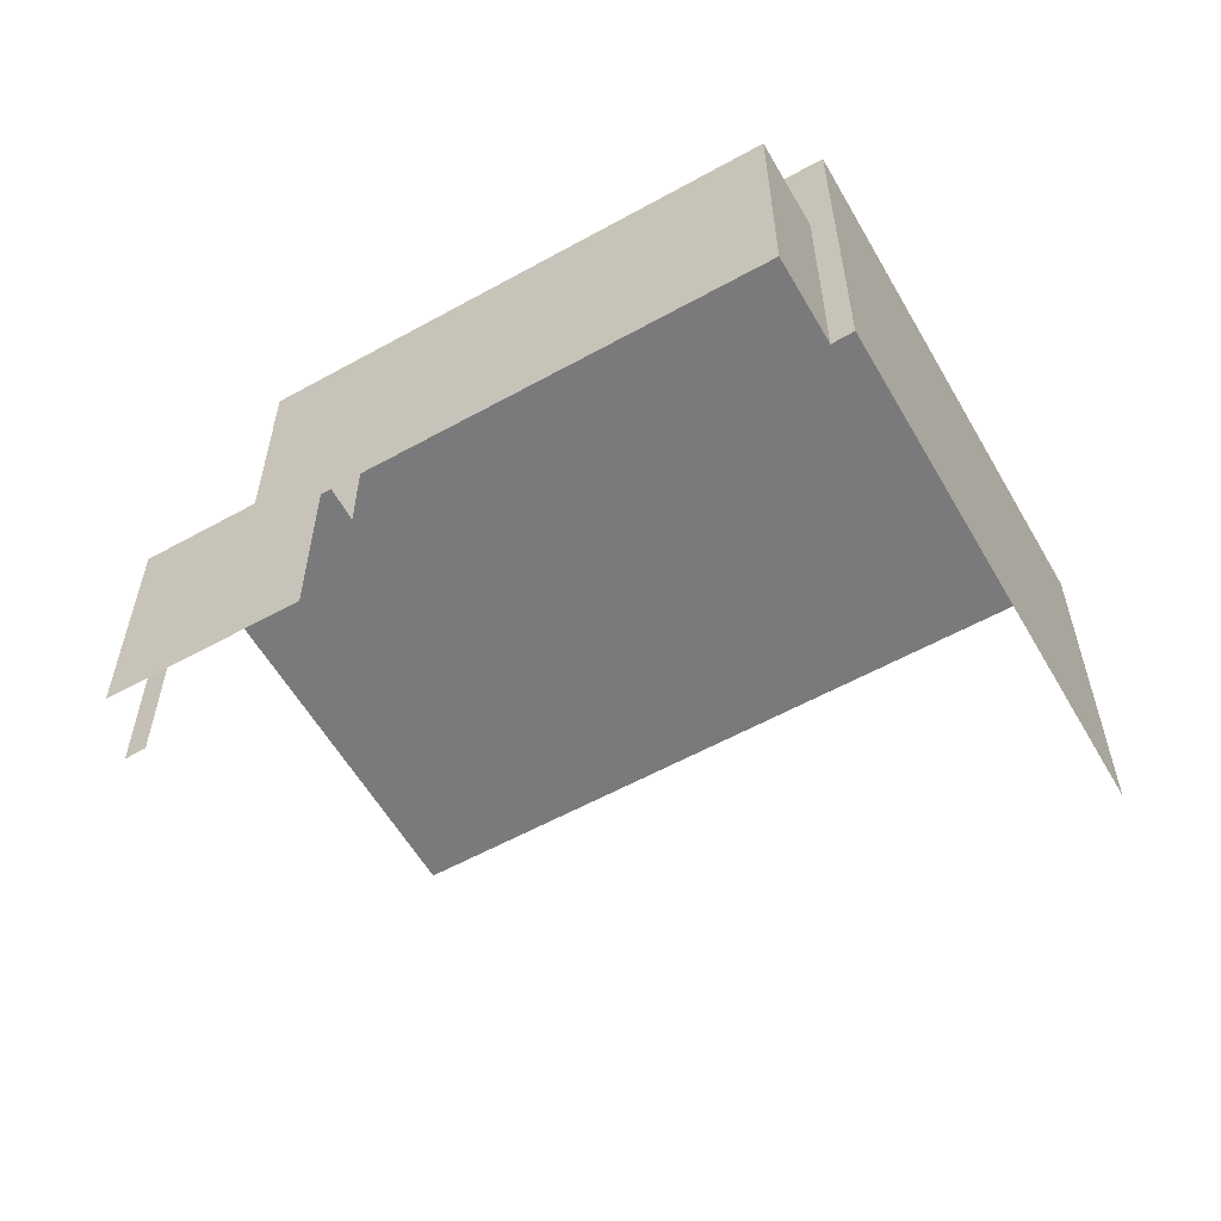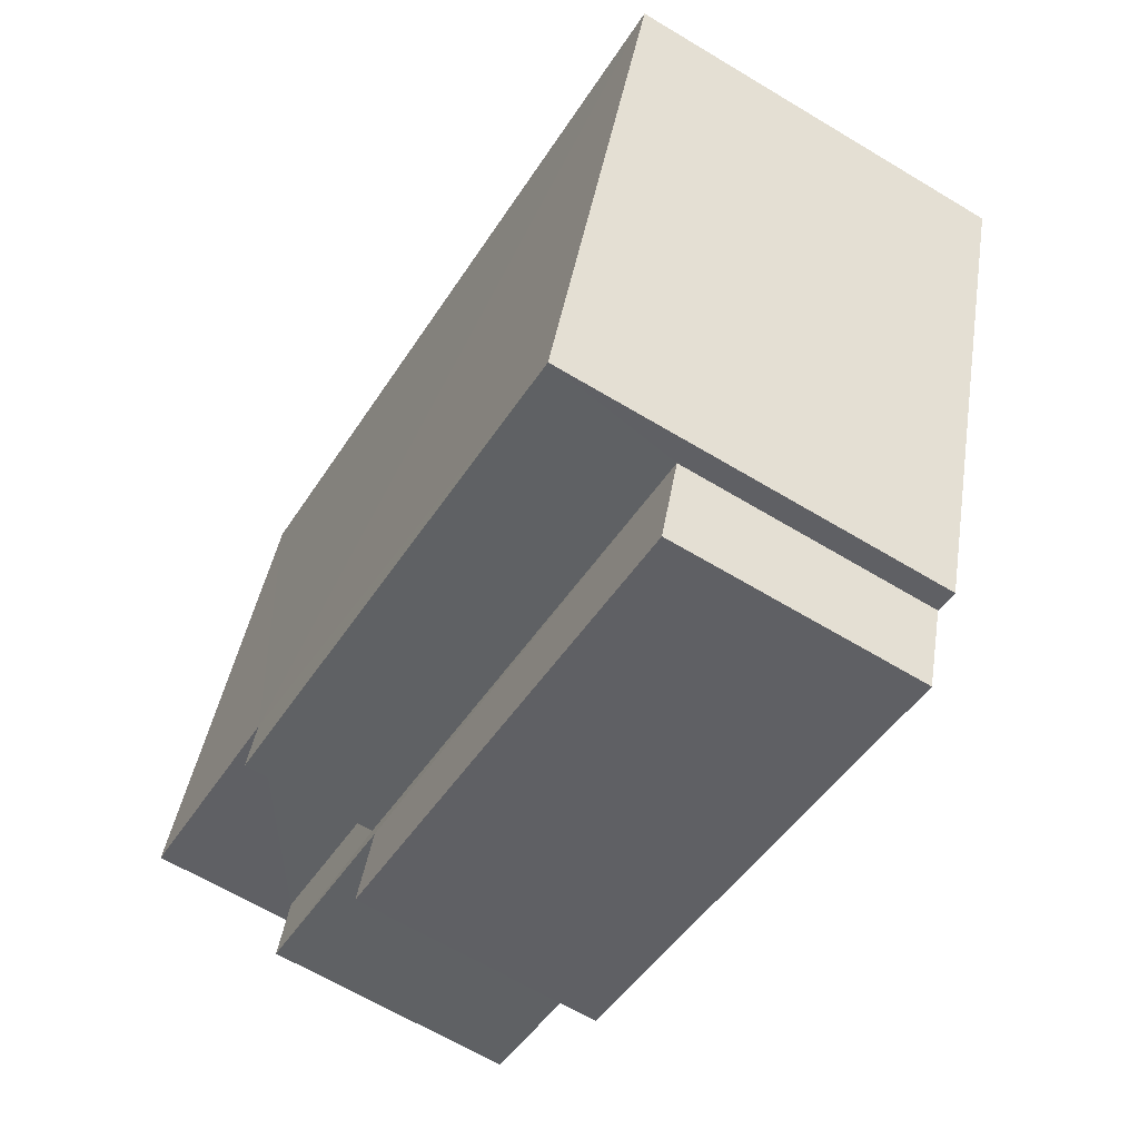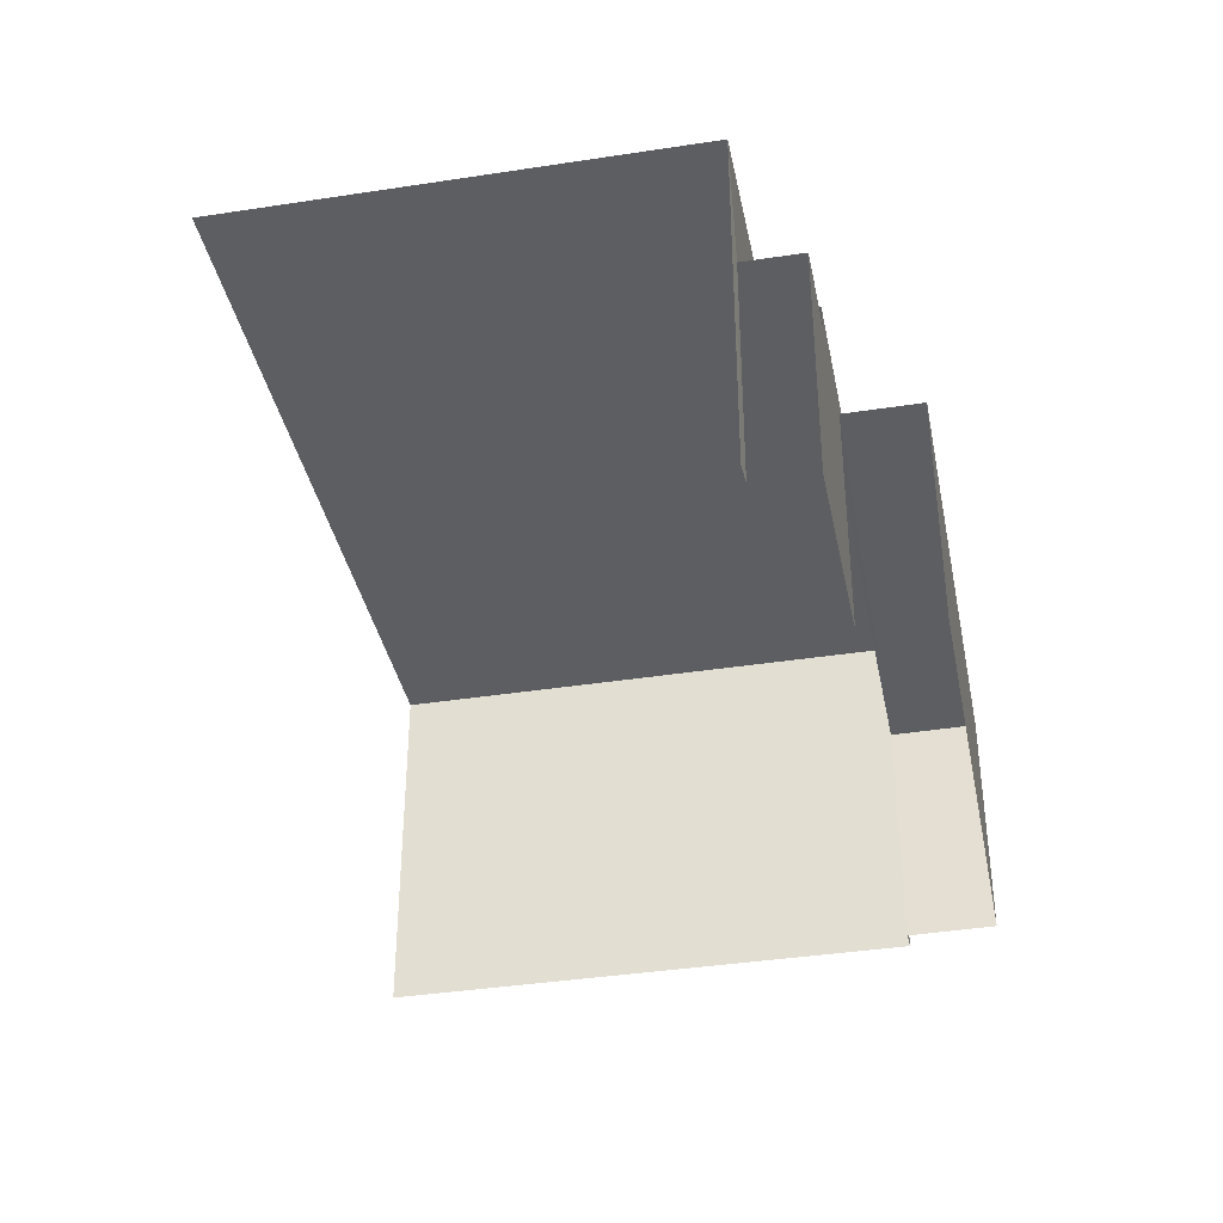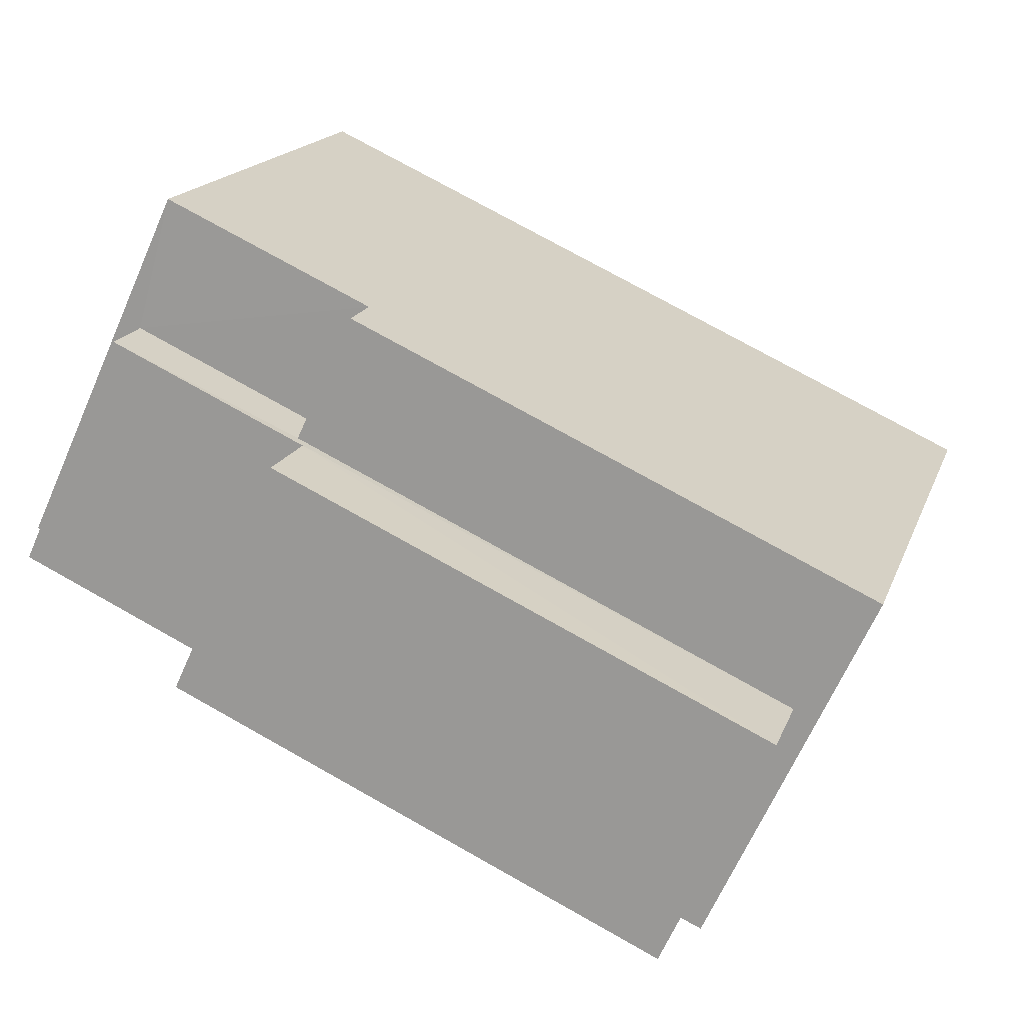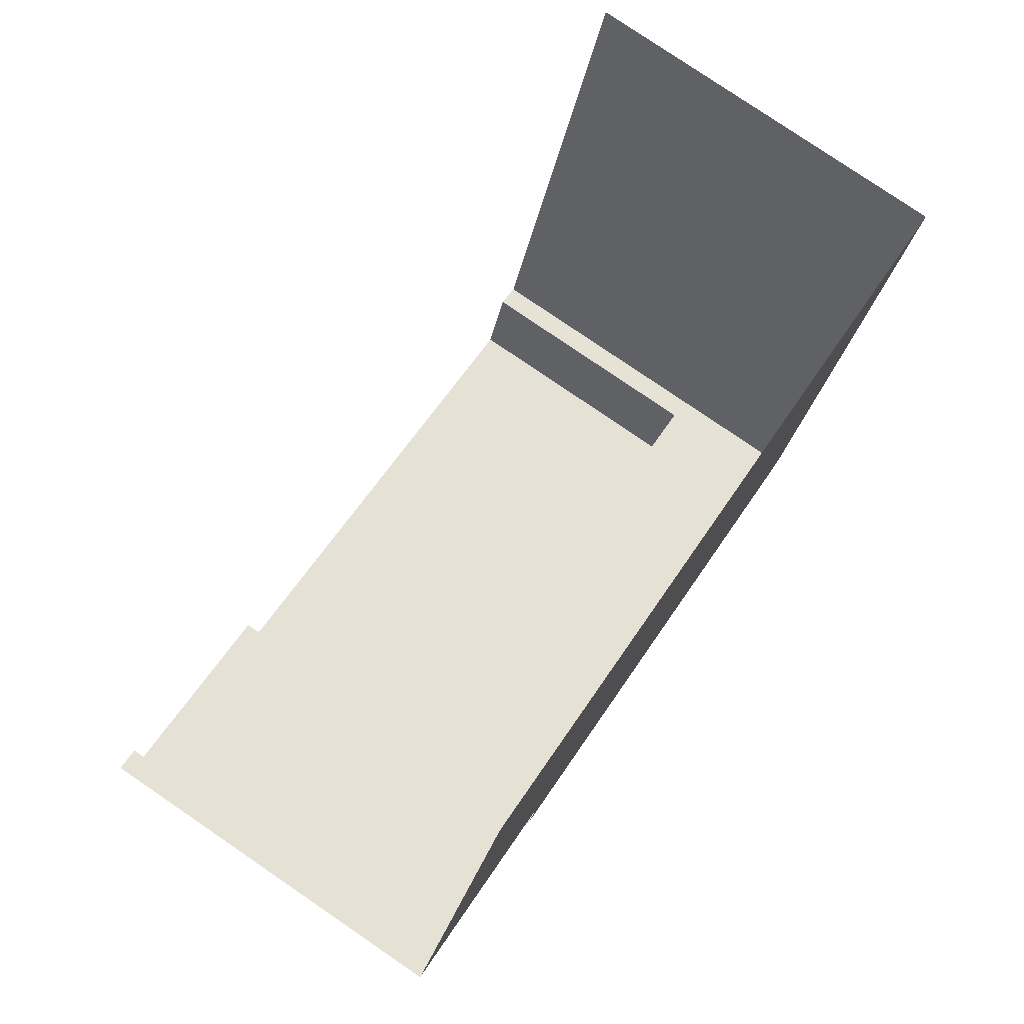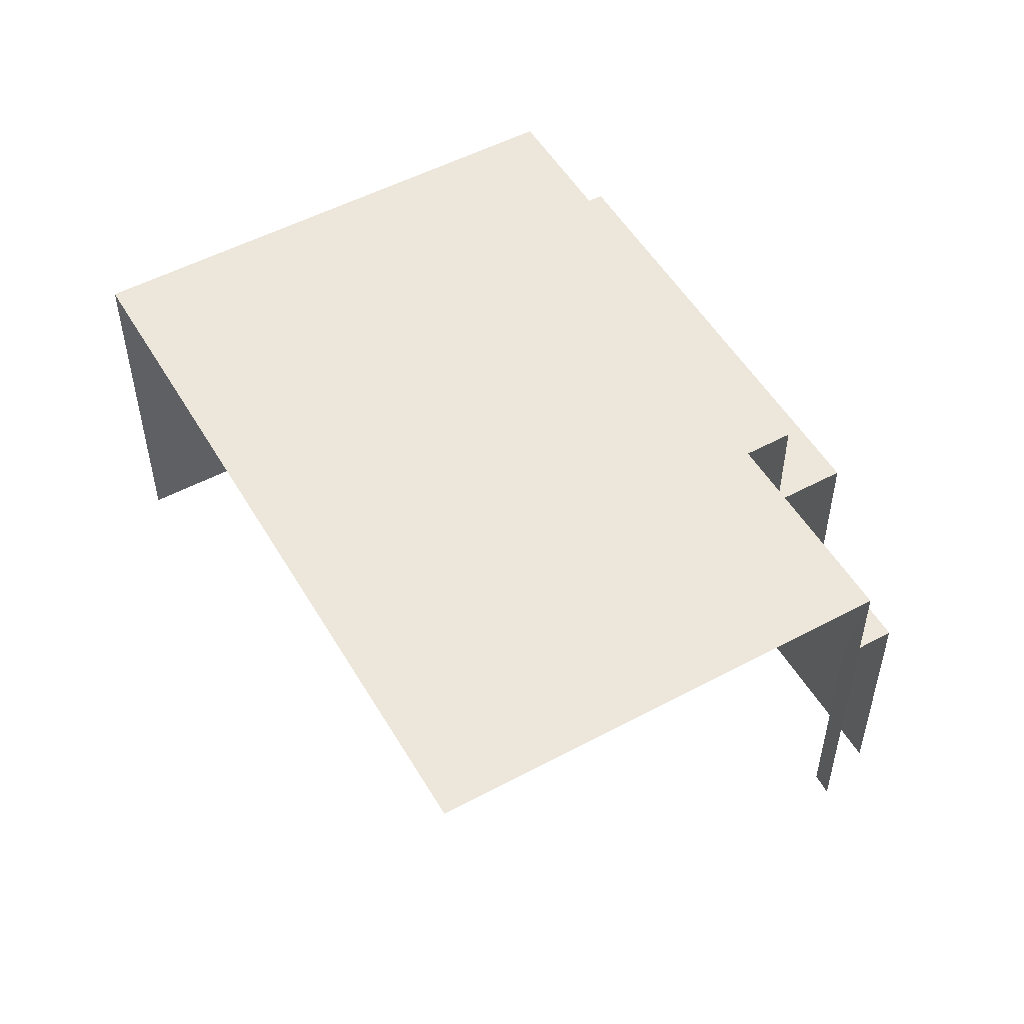
<metadata>
{"format":"obj","ext":"obj","renderer":"f3d","projection":"perspective","resolution":1024,"background":"white","views":[{"elev":-58.2,"azim":12.3,"up":"+Z"},{"elev":-64.4,"azim":58.7,"up":"+Y"},{"elev":-37.6,"azim":-96.3,"up":"+Z"},{"elev":-65.9,"azim":-23.8,"up":"+Y"},{"elev":79.1,"azim":-55.7,"up":"+Y"},{"elev":52.1,"azim":-137.4,"up":"+Z"}]}
</metadata>
<code>
v -2.252e+05 -1.276e+05 13.65
v -2.252e+05 -1.276e+05 13.65
v -2.252e+05 -1.276e+05 13.65
v -2.252e+05 -1.276e+05 13.65
v -2.252e+05 -1.276e+05 13.65
v -2.252e+05 -1.276e+05 13.65
v -2.252e+05 -1.276e+05 13.65
v -2.252e+05 -1.276e+05 13.65
v -2.252e+05 -1.276e+05 13.65
v -2.252e+05 -1.276e+05 13.65
v -2.252e+05 -1.276e+05 20.17
v -2.252e+05 -1.276e+05 20.17
v -2.252e+05 -1.276e+05 20.17
v -2.252e+05 -1.276e+05 20.17
v -2.252e+05 -1.276e+05 20.17
v -2.252e+05 -1.276e+05 20.17
v -2.252e+05 -1.276e+05 17.91
v -2.252e+05 -1.276e+05 17.91
v -2.252e+05 -1.276e+05 17.91
v -2.252e+05 -1.276e+05 17.91
v -2.252e+05 -1.276e+05 17.91
v -2.252e+05 -1.276e+05 17.91
v -2.252e+05 -1.276e+05 17.91
v -2.252e+05 -1.276e+05 17.91
f 1 2 3
f 4 3 5
f 4 6 7
f 5 2 8
f 5 8 9
f 10 6 5
f 3 2 5
f 6 4 5
f 15 4 7
f 14 15 7
f 6 10 22
f 23 6 22
f 15 3 4
f 15 16 3
f 21 11 13
f 24 21 13
f 19 5 9
f 17 19 9
f 11 12 13
f 14 13 15
f 15 13 16
f 13 12 16
f 17 18 19
f 18 20 19
f 19 21 22
f 22 21 23
f 23 21 24
f 19 20 21
f 2 1 20
f 1 12 20
f 20 11 21
f 20 12 11
f 2 18 8
f 2 20 18
f 22 10 5
f 19 22 5
f 12 1 3
f 16 12 3
f 18 9 8
f 18 17 9
f 7 23 14
f 14 23 13
f 7 6 23
f 13 23 24

</code>
